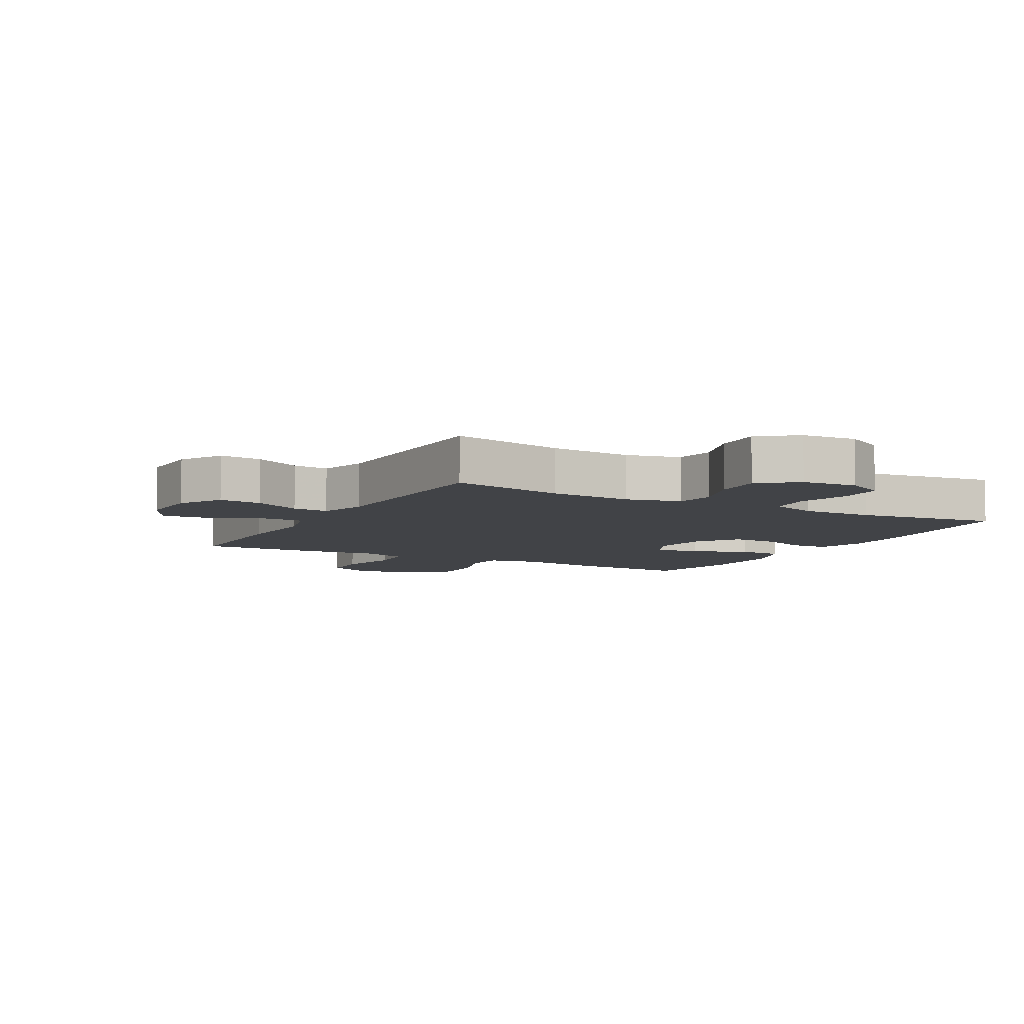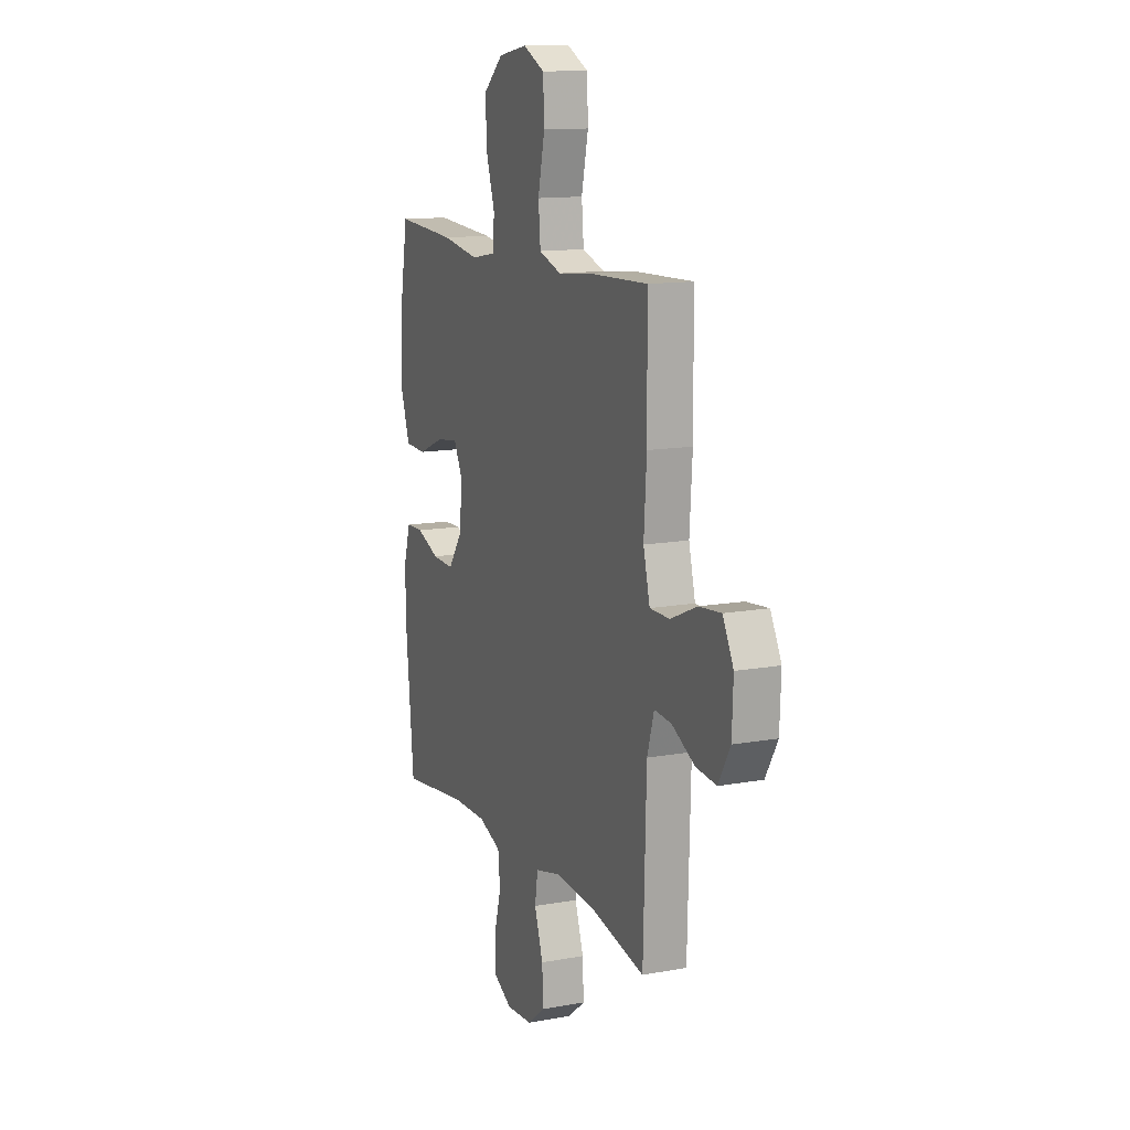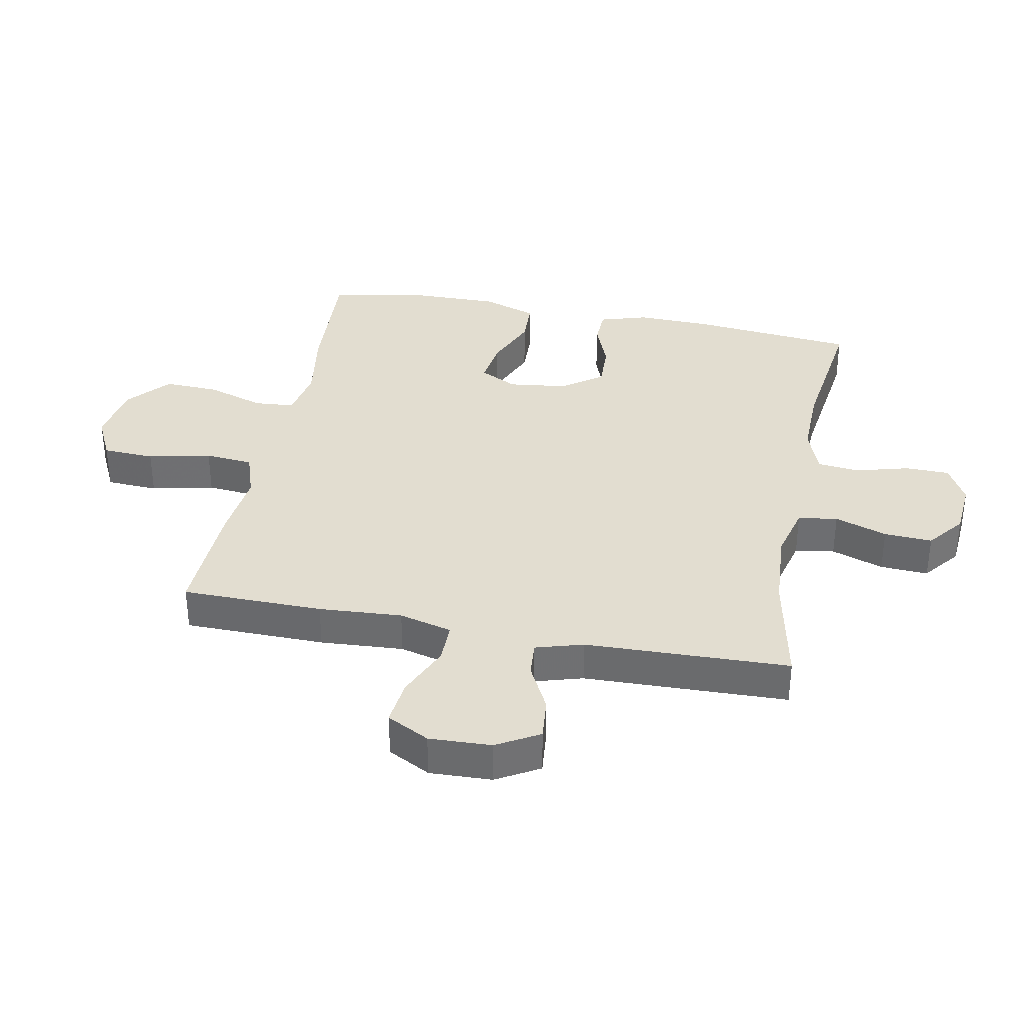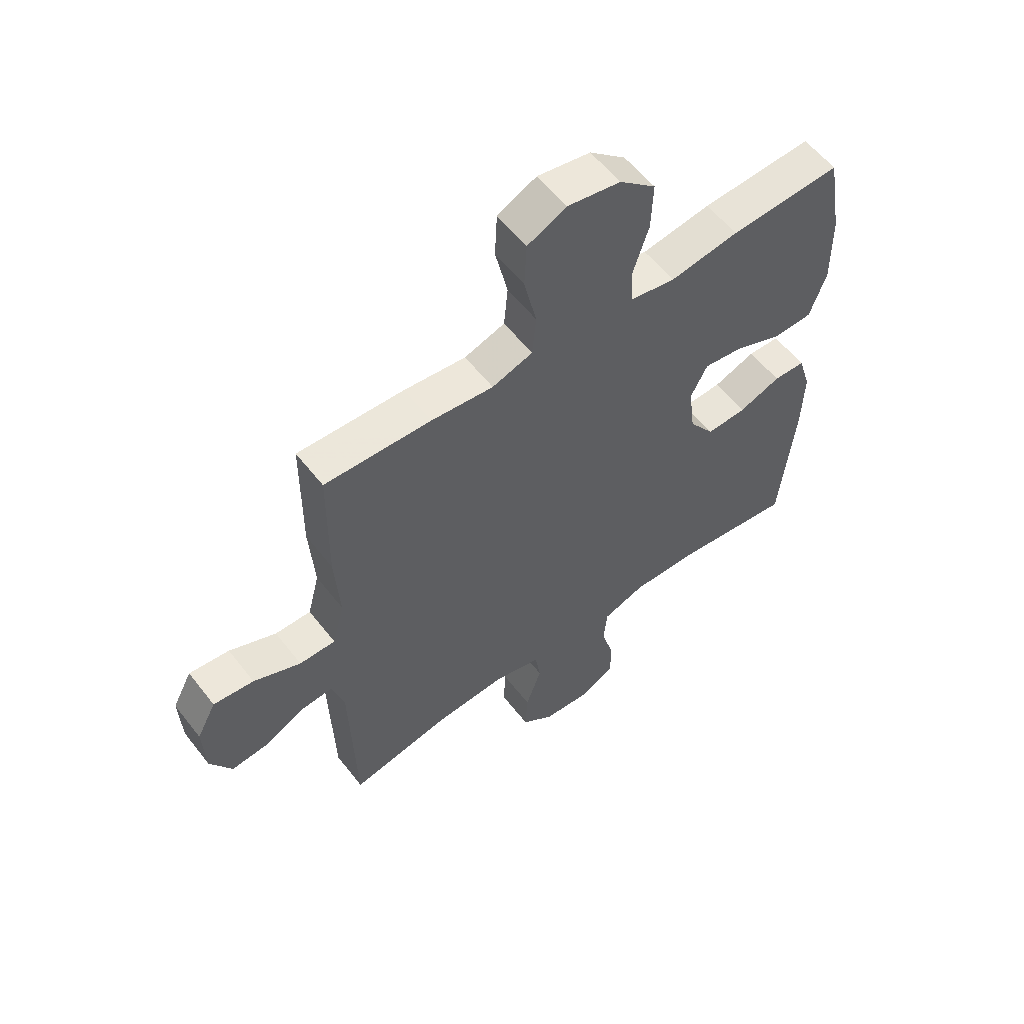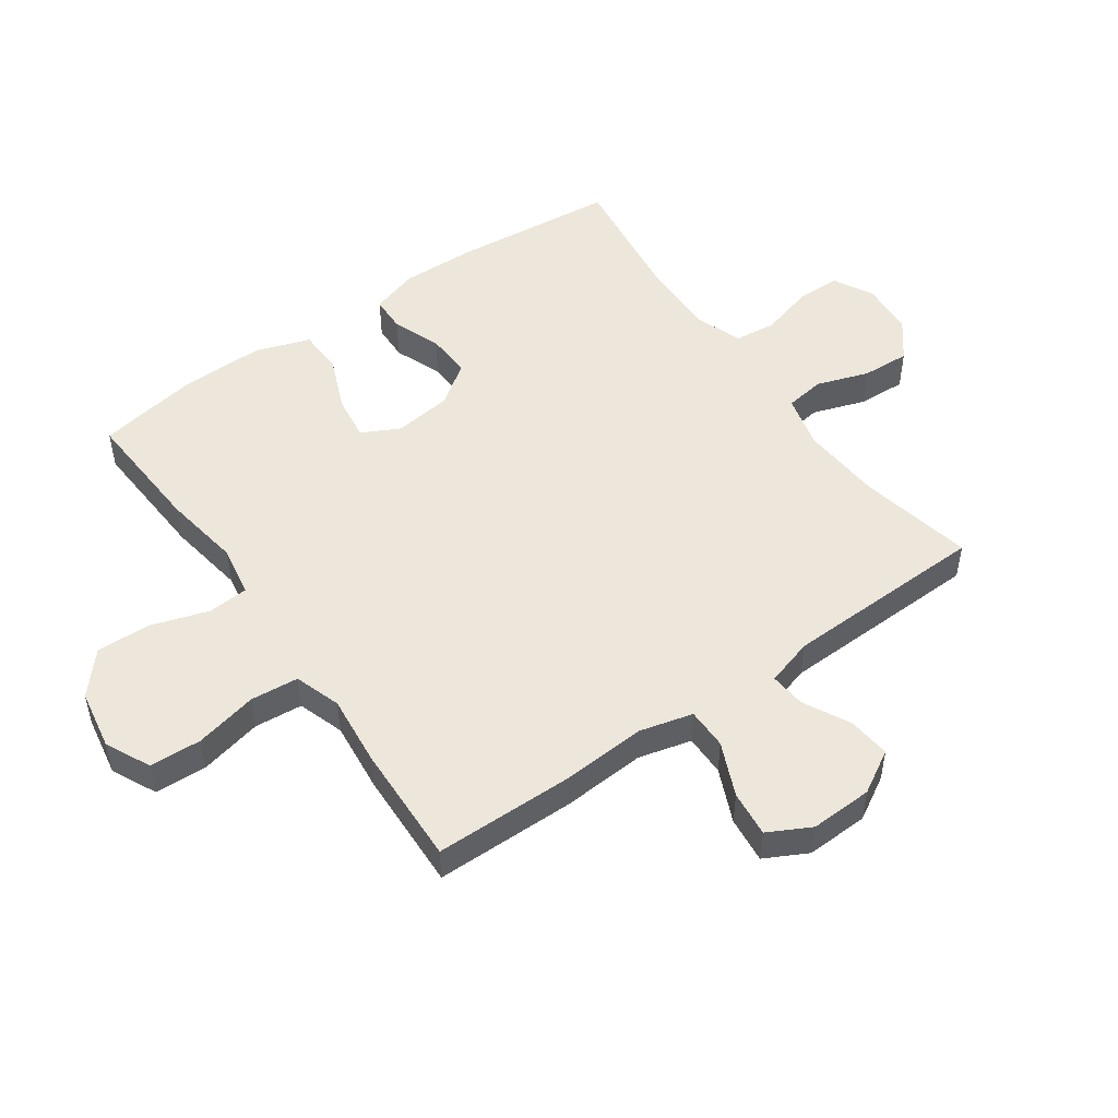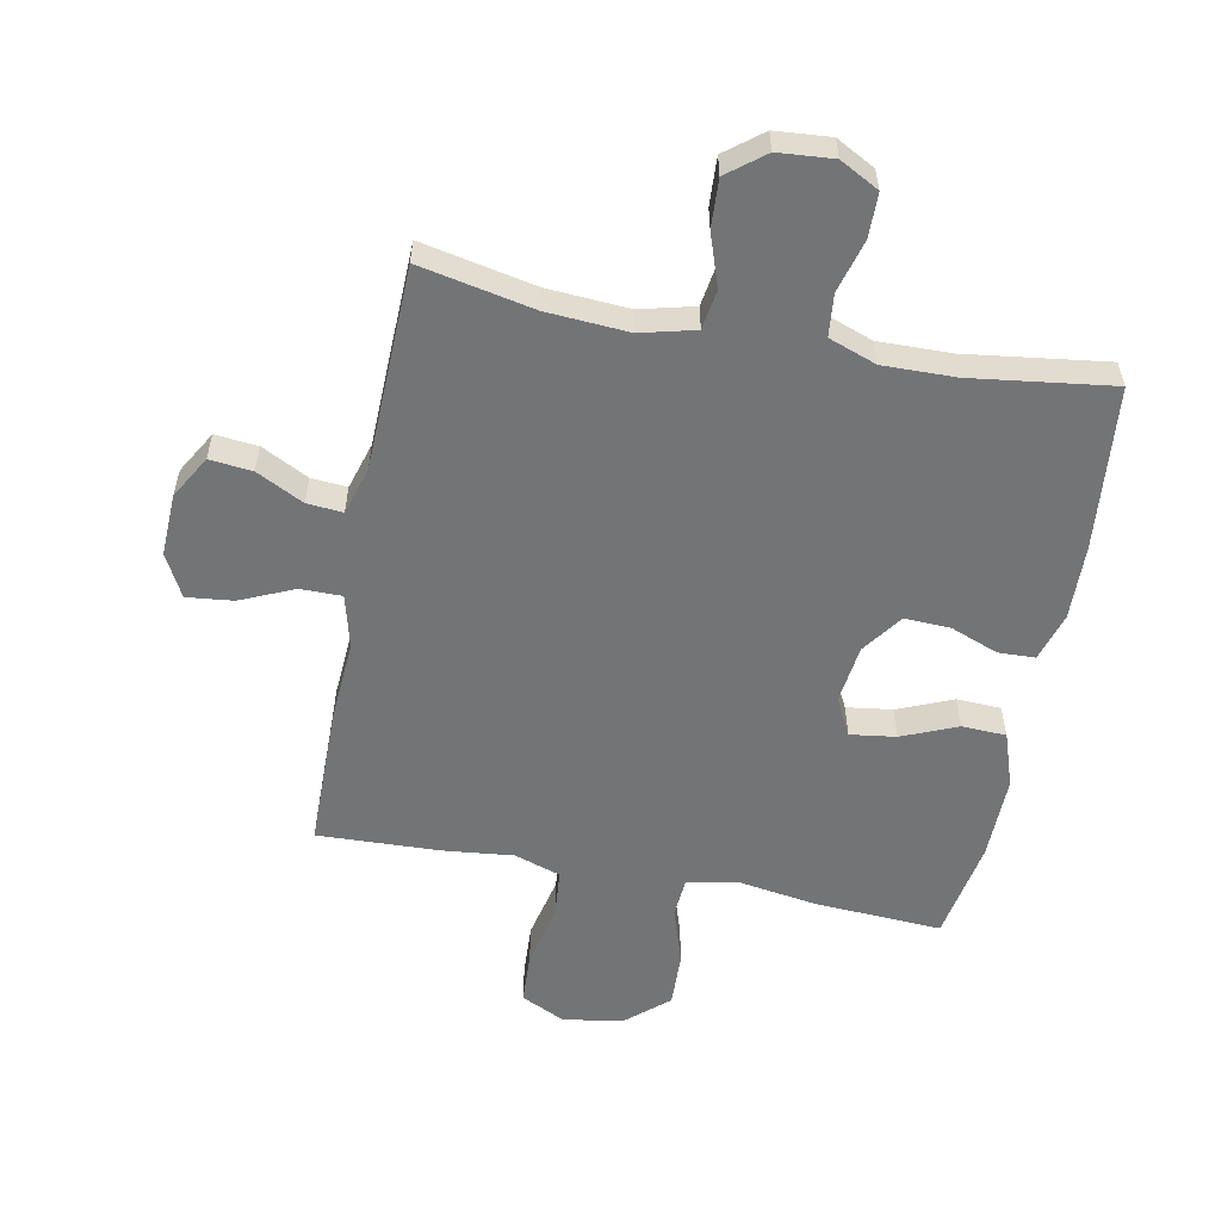
<metadata>
{"format":"obj","ext":"obj","renderer":"f3d","projection":"perspective","resolution":1024,"background":"white","views":[{"elev":-7.0,"azim":151.3,"up":"+Y"},{"elev":13.1,"azim":67.4,"up":"+Z"},{"elev":35.4,"azim":101.1,"up":"+Y"},{"elev":57.5,"azim":142.5,"up":"+Z"},{"elev":50.3,"azim":54.9,"up":"+Y"},{"elev":-56.1,"azim":169.1,"up":"+Y"}]}
</metadata>
<code>
v -0.5 0.07 0.5
v -0.294 0.07 0.488
v -0.167 0.07 0.468
v -0.084 0.07 0.483
v -0.079 0.07 0.548
v -0.109 0.07 0.641
v -0.112 0.07 0.73
v -0.045 0.07 0.788
v 0.053 0.07 0.805
v 0.125 0.07 0.77
v 0.129 0.07 0.686
v 0.106 0.07 0.584
v 0.113 0.07 0.506
v 0.188 0.07 0.481
v 0.303 0.07 0.493
v 0.5 0.07 0.5
v 0.502 0.07 0.271
v 0.493 0.07 0.136
v 0.515 0.07 0.05
v 0.582 0.07 0.05
v 0.669 0.07 0.088
v 0.744 0.07 0.096
v 0.78 0.07 0.027
v 0.776 0.07 -0.074
v 0.736 0.07 -0.143
v 0.667 0.07 -0.136
v 0.591 0.07 -0.097
v 0.533 0.07 -0.092
v 0.51 0.07 -0.169
v 0.5 0.07 -0.5
v 0.315 0.07 -0.462
v 0.183 0.07 -0.453
v 0.095 0.07 -0.475
v 0.085 0.07 -0.539
v 0.114 0.07 -0.624
v 0.118 0.07 -0.702
v 0.058 0.07 -0.749
v -0.031 0.07 -0.756
v -0.094 0.07 -0.722
v -0.095 0.07 -0.65
v -0.071 0.07 -0.564
v -0.078 0.07 -0.496
v -0.155 0.07 -0.468
v -0.272 0.07 -0.47
v -0.5 0.07 -0.5
v -0.526 0.07 -0.233
v -0.529 0.07 -0.113
v -0.505 0.07 -0.035
v -0.446 0.07 -0.033
v -0.368 0.07 -0.063
v -0.294 0.07 -0.066
v -0.247 0.07 0
v -0.235 0.07 0.094
v -0.266 0.07 0.155
v -0.34 0.07 0.145
v -0.429 0.07 0.108
v -0.501 0.07 0.111
v -0.531 0.07 0.199
v -0.529 0.07 0.336
v -0.5 0 0.5
v -0.294 0 0.488
v -0.167 0 0.468
v -0.084 0 0.483
v -0.079 0 0.548
v -0.109 0 0.641
v -0.112 0 0.73
v -0.045 0 0.788
v 0.053 0 0.805
v 0.125 0 0.77
v 0.129 0 0.686
v 0.106 0 0.584
v 0.113 0 0.506
v 0.188 0 0.481
v 0.303 0 0.493
v 0.5 0 0.5
v 0.502 0 0.271
v 0.493 0 0.136
v 0.515 0 0.05
v 0.582 0 0.05
v 0.669 0 0.088
v 0.744 0 0.096
v 0.78 0 0.027
v 0.776 0 -0.074
v 0.736 0 -0.143
v 0.667 0 -0.136
v 0.591 0 -0.097
v 0.533 0 -0.092
v 0.51 0 -0.169
v 0.5 0 -0.5
v 0.315 0 -0.462
v 0.183 0 -0.453
v 0.095 0 -0.475
v 0.085 0 -0.539
v 0.114 0 -0.624
v 0.118 0 -0.702
v 0.058 0 -0.749
v -0.031 0 -0.756
v -0.094 0 -0.722
v -0.095 0 -0.65
v -0.071 0 -0.564
v -0.078 0 -0.496
v -0.155 0 -0.468
v -0.272 0 -0.47
v -0.5 0 -0.5
v -0.526 0 -0.233
v -0.529 0 -0.113
v -0.505 0 -0.035
v -0.446 0 -0.033
v -0.368 0 -0.063
v -0.294 0 -0.066
v -0.247 0 0
v -0.235 0 0.094
v -0.266 0 0.155
v -0.34 0 0.145
v -0.429 0 0.108
v -0.501 0 0.111
v -0.531 0 0.199
v -0.529 0 0.336
f 1 2 3
f 59 1 3
f 58 59 3
f 57 58 3
f 56 57 3
f 55 56 3
f 54 55 3 4
f 53 54 4
f 52 53 4
f 48 49 50
f 47 48 50
f 46 47 50
f 45 46 50
f 44 45 50
f 43 44 50 51
f 42 43 51 52
f 39 40 41
f 38 39 41
f 37 38 41
f 36 37 41
f 35 36 41
f 34 35 41
f 33 34 41 42
f 42 52 4
f 33 42 4
f 32 33 4
f 29 30 31
f 32 4 5
f 31 32 5
f 29 31 5
f 28 29 5
f 25 26 27
f 24 25 27
f 23 24 27
f 22 23 27
f 21 22 27
f 20 21 27
f 19 20 27 28
f 16 17 18
f 15 16 18
f 14 15 18
f 19 28 5
f 18 19 5
f 14 18 5
f 13 14 5
f 10 11 12
f 9 10 12
f 9 12 13
f 8 9 13
f 7 8 13
f 6 7 13
f 5 6 13
f 62 61 60
f 62 60 118
f 62 118 117
f 62 117 116
f 62 116 115
f 62 115 114
f 63 62 114 113
f 63 113 112
f 63 112 111
f 109 108 107
f 109 107 106
f 109 106 105
f 109 105 104
f 109 104 103
f 110 109 103 102
f 111 110 102 101
f 100 99 98
f 100 98 97
f 100 97 96
f 100 96 95
f 100 95 94
f 100 94 93
f 101 100 93 92
f 63 111 101
f 63 101 92
f 63 92 91
f 90 89 88
f 64 63 91
f 64 91 90
f 64 90 88
f 64 88 87
f 86 85 84
f 86 84 83
f 86 83 82
f 86 82 81
f 86 81 80
f 86 80 79
f 87 86 79 78
f 77 76 75
f 77 75 74
f 77 74 73
f 64 87 78
f 64 78 77
f 64 77 73
f 64 73 72
f 71 70 69
f 71 69 68
f 72 71 68
f 72 68 67
f 72 67 66
f 72 66 65
f 72 65 64
f 1 60 61 2
f 2 61 62 3
f 3 62 63 4
f 4 63 64 5
f 5 64 65 6
f 6 65 66 7
f 7 66 67 8
f 8 67 68 9
f 9 68 69 10
f 10 69 70 11
f 11 70 71 12
f 12 71 72 13
f 13 72 73 14
f 14 73 74 15
f 15 74 75 16
f 16 75 76 17
f 17 76 77 18
f 18 77 78 19
f 19 78 79 20
f 20 79 80 21
f 21 80 81 22
f 22 81 82 23
f 23 82 83 24
f 24 83 84 25
f 25 84 85 26
f 26 85 86 27
f 27 86 87 28
f 28 87 88 29
f 29 88 89 30
f 30 89 90 31
f 31 90 91 32
f 32 91 92 33
f 33 92 93 34
f 34 93 94 35
f 35 94 95 36
f 36 95 96 37
f 37 96 97 38
f 38 97 98 39
f 39 98 99 40
f 40 99 100 41
f 41 100 101 42
f 42 101 102 43
f 43 102 103 44
f 44 103 104 45
f 45 104 105 46
f 46 105 106 47
f 47 106 107 48
f 48 107 108 49
f 49 108 109 50
f 50 109 110 51
f 51 110 111 52
f 52 111 112 53
f 53 112 113 54
f 54 113 114 55
f 55 114 115 56
f 56 115 116 57
f 57 116 117 58
f 58 117 118 59
f 59 118 60 1

</code>
